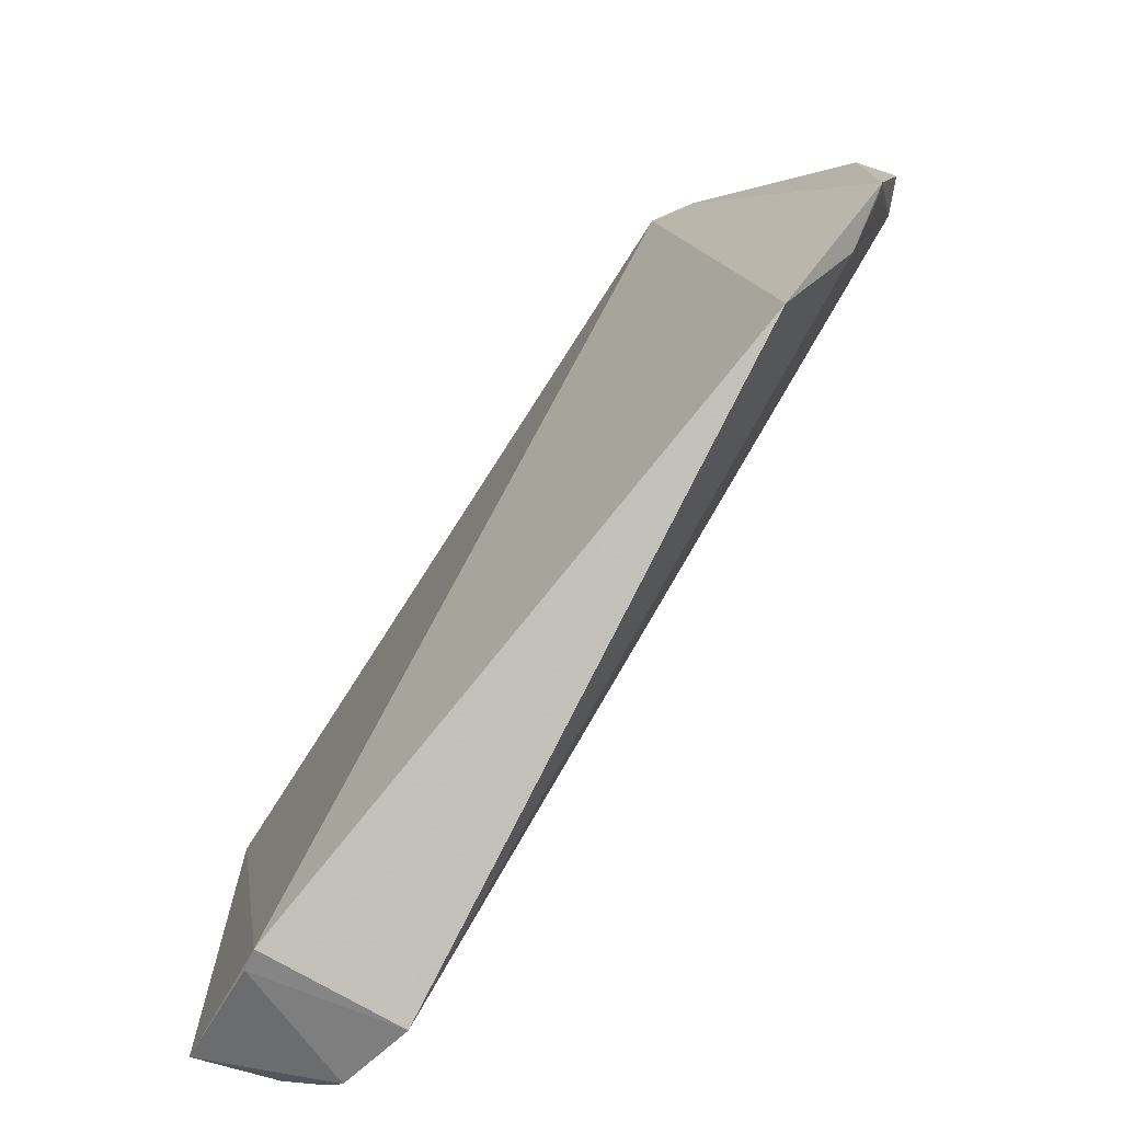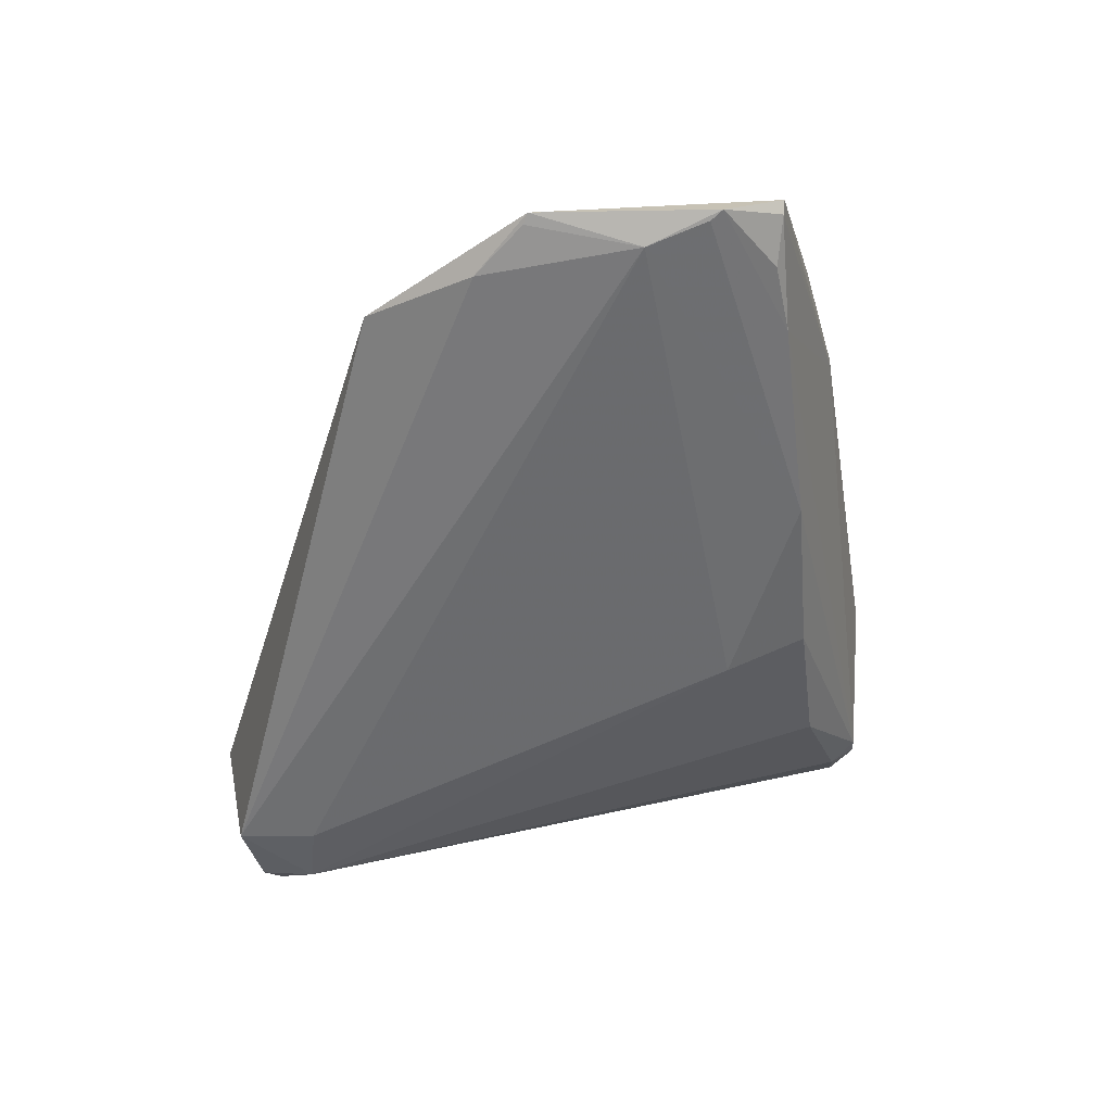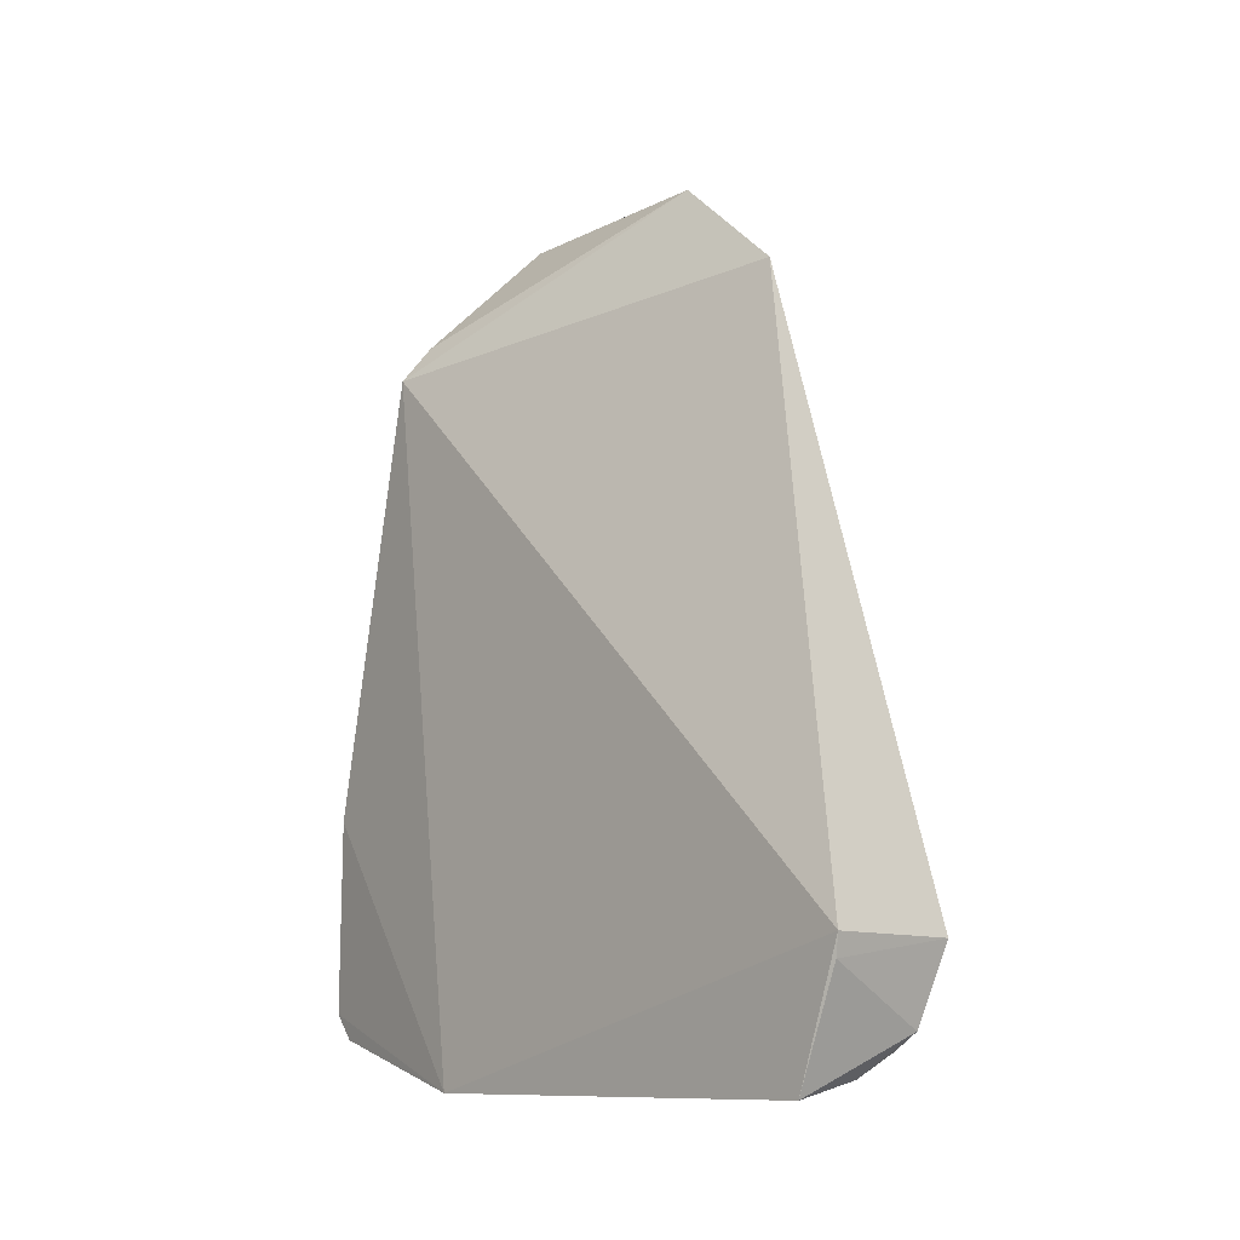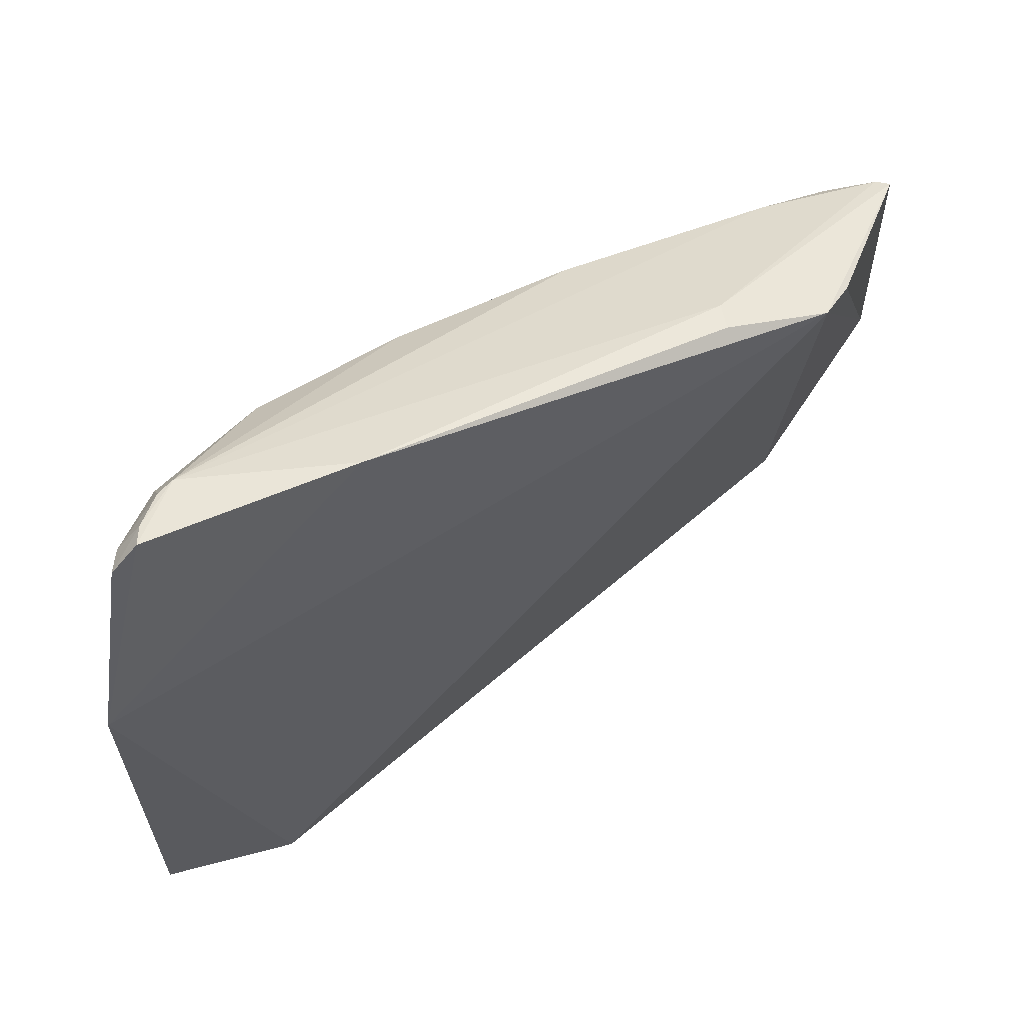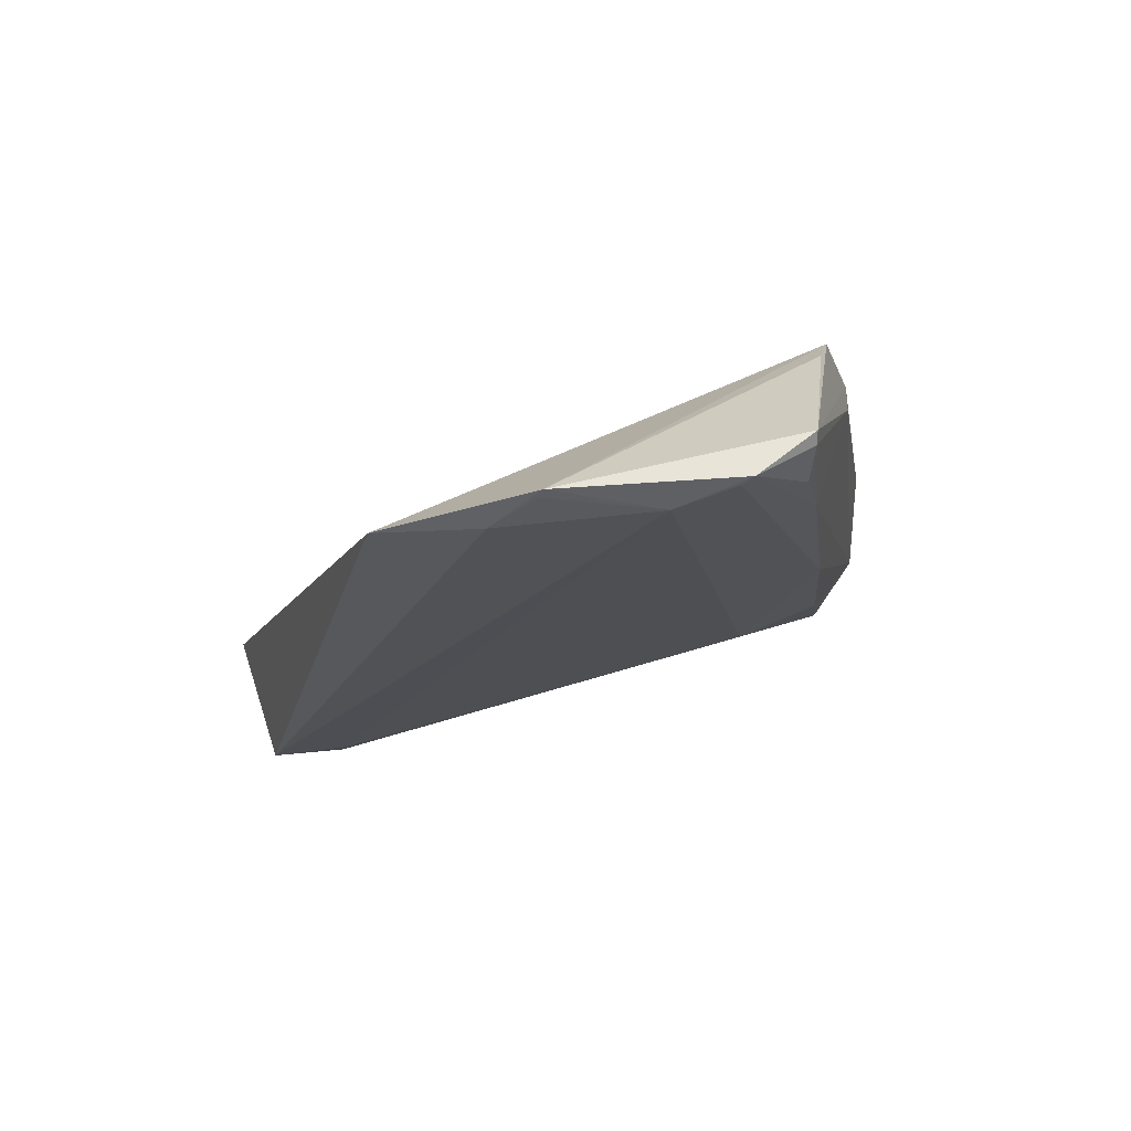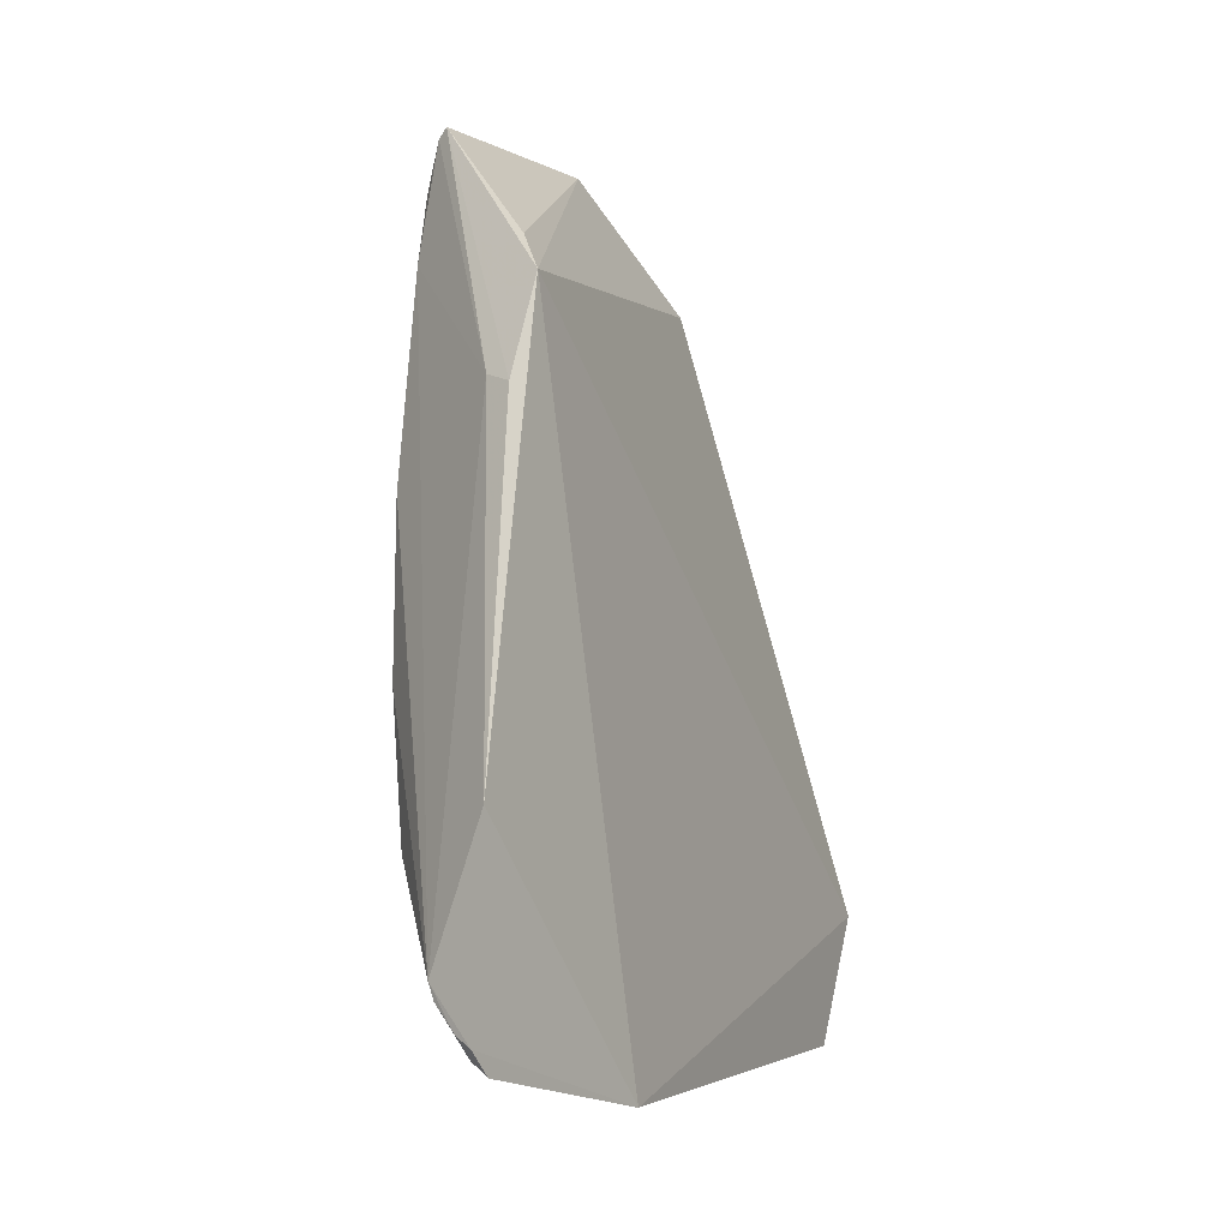
<metadata>
{"format":"obj","ext":"obj","renderer":"f3d","projection":"perspective","resolution":1024,"background":"white","views":[{"elev":-75.9,"azim":-31.1,"up":"+Y"},{"elev":36.1,"azim":81.8,"up":"+Z"},{"elev":-10.6,"azim":-40.8,"up":"+Z"},{"elev":63.3,"azim":-116.0,"up":"+Y"},{"elev":73.1,"azim":75.6,"up":"+Z"},{"elev":-2.6,"azim":-152.6,"up":"+Z"}]}
</metadata>
<code>
v 0.137 0.05563 0.1496
v 0.1372 0.04386 0.1443
v 0.1321 0.07753 0.04241
v 0.1061 0.05553 0.005946
v 0.111 0.07645 0.1234
v 0.1295 -0.02559 0.02689
v 0.1372 0.0604 0.06158
v 0.125 0.002337 0.1289
v 0.1338 0.06562 0.1464
v 0.1118 0.09264 0.01841
v 0.1287 -0.01354 0.01485
v 0.1373 0.07108 0.09397
v 0.1311 -0.01261 0.02676
v 0.1312 0.0272 0.1482
v 0.1069 -0.027 0.02703
v 0.1108 0.091 0.05013
v 0.1218 0.0856 0.02389
v 0.1373 0.05363 0.148
v 0.1362 0.07375 0.06621
v 0.1364 0.06448 0.1389
v 0.1322 0.06604 0.148
v 0.1316 0.01879 0.1383
v 0.108 -0.01834 0.005626
v 0.1199 0.09008 0.02656
v 0.1148 0.08764 0.01607
v 0.1366 0.06685 0.1278
v 0.1148 0.07379 0.1292
v 0.1172 0.07989 0.1088
v 0.1316 0.02645 0.1464
v 0.1266 -0.02224 0.01455
v 0.1203 -0.01686 0.008194
v 0.1114 0.08873 0.01415
v 0.1188 0.09034 0.02389
v 0.1129 0.08097 0.1074
v 0.1073 -0.0261 0.02351
v 0.1119 0.02534 0.006755
v 0.1253 -0.01922 0.01184
v 0.1189 -0.00851 0.007899
v 0.1147 0.09172 0.01989
f 11 3 7
f 12 2 7
f 13 7 2
f 13 2 6
f 13 11 7
f 13 6 11
f 14 2 1
f 14 5 8
f 15 8 5
f 15 5 4
f 15 6 8
f 16 10 4
f 16 4 5
f 17 3 11
f 18 12 1
f 18 1 2
f 18 2 12
f 19 12 7
f 19 7 3
f 20 9 1
f 21 14 1
f 21 1 9
f 22 14 8
f 22 8 6
f 22 6 2
f 23 15 4
f 24 10 16
f 24 12 19
f 24 19 3
f 24 3 17
f 25 17 11
f 26 9 20
f 26 12 24
f 26 20 1
f 26 1 12
f 27 21 5
f 27 5 14
f 27 14 21
f 28 21 9
f 28 24 16
f 28 26 24
f 28 9 26
f 29 22 2
f 29 2 14
f 29 14 22
f 30 11 6
f 31 30 23
f 32 25 4
f 32 4 10
f 33 24 17
f 33 17 25
f 34 28 16
f 34 16 5
f 34 5 21
f 34 21 28
f 35 30 6
f 35 6 15
f 35 15 23
f 35 23 30
f 36 23 4
f 37 31 11
f 37 11 30
f 37 30 31
f 38 25 11
f 38 11 31
f 38 31 23
f 38 23 36
f 38 36 4
f 38 4 25
f 39 32 10
f 39 25 32
f 39 33 25
f 39 10 24
f 39 24 33

</code>
